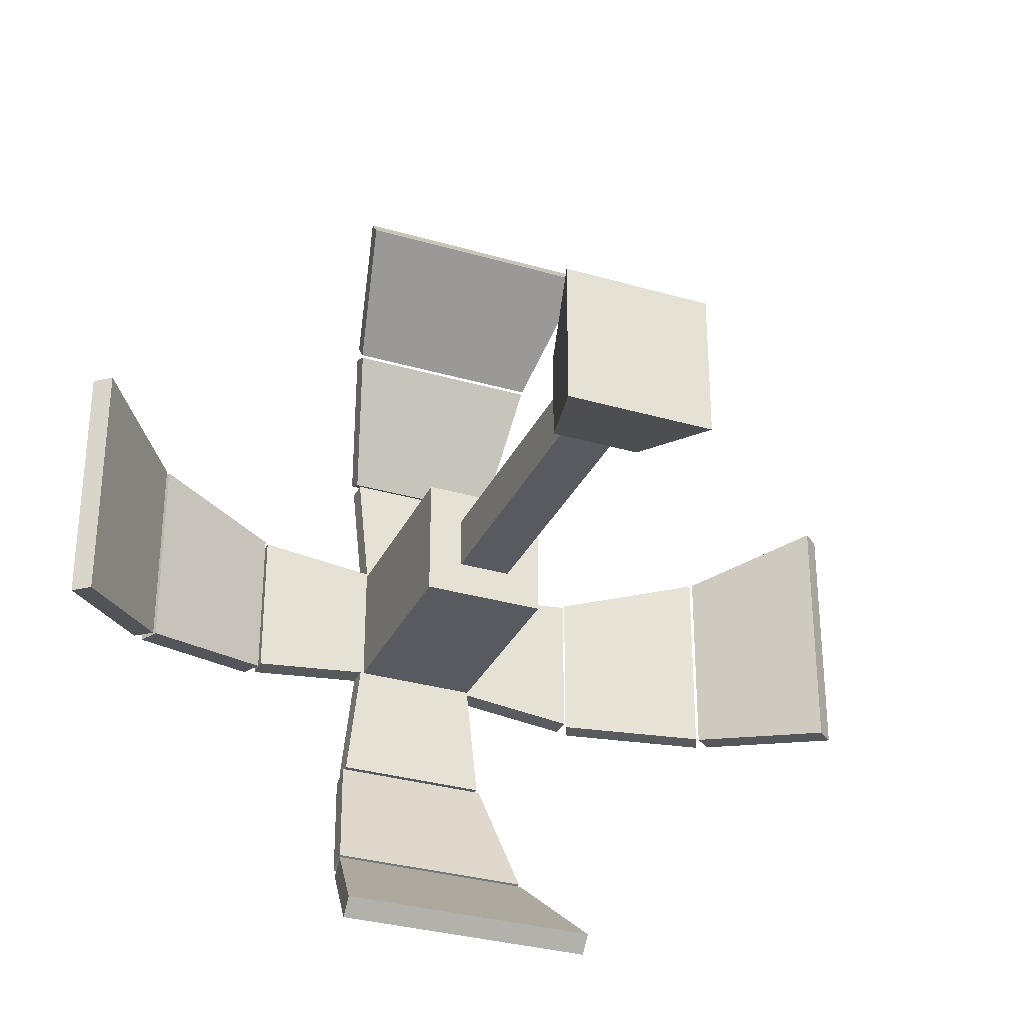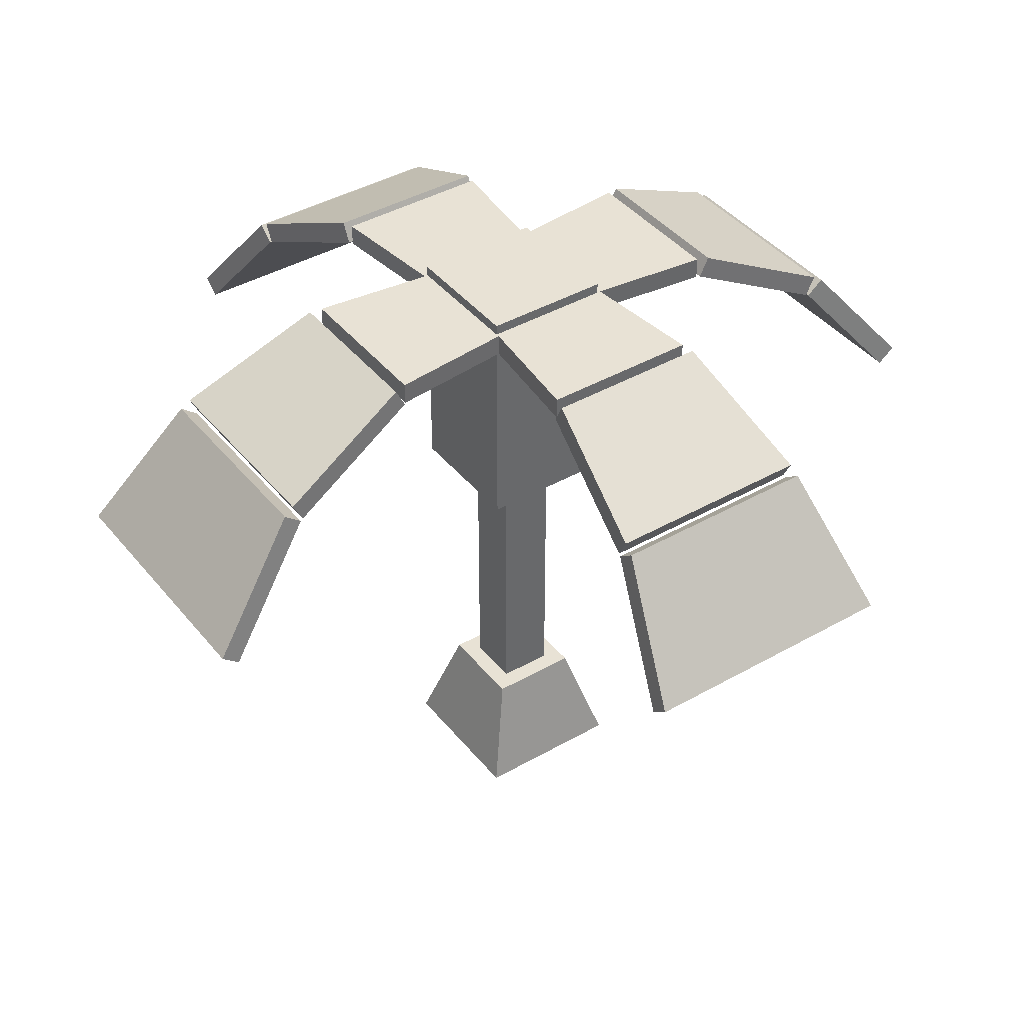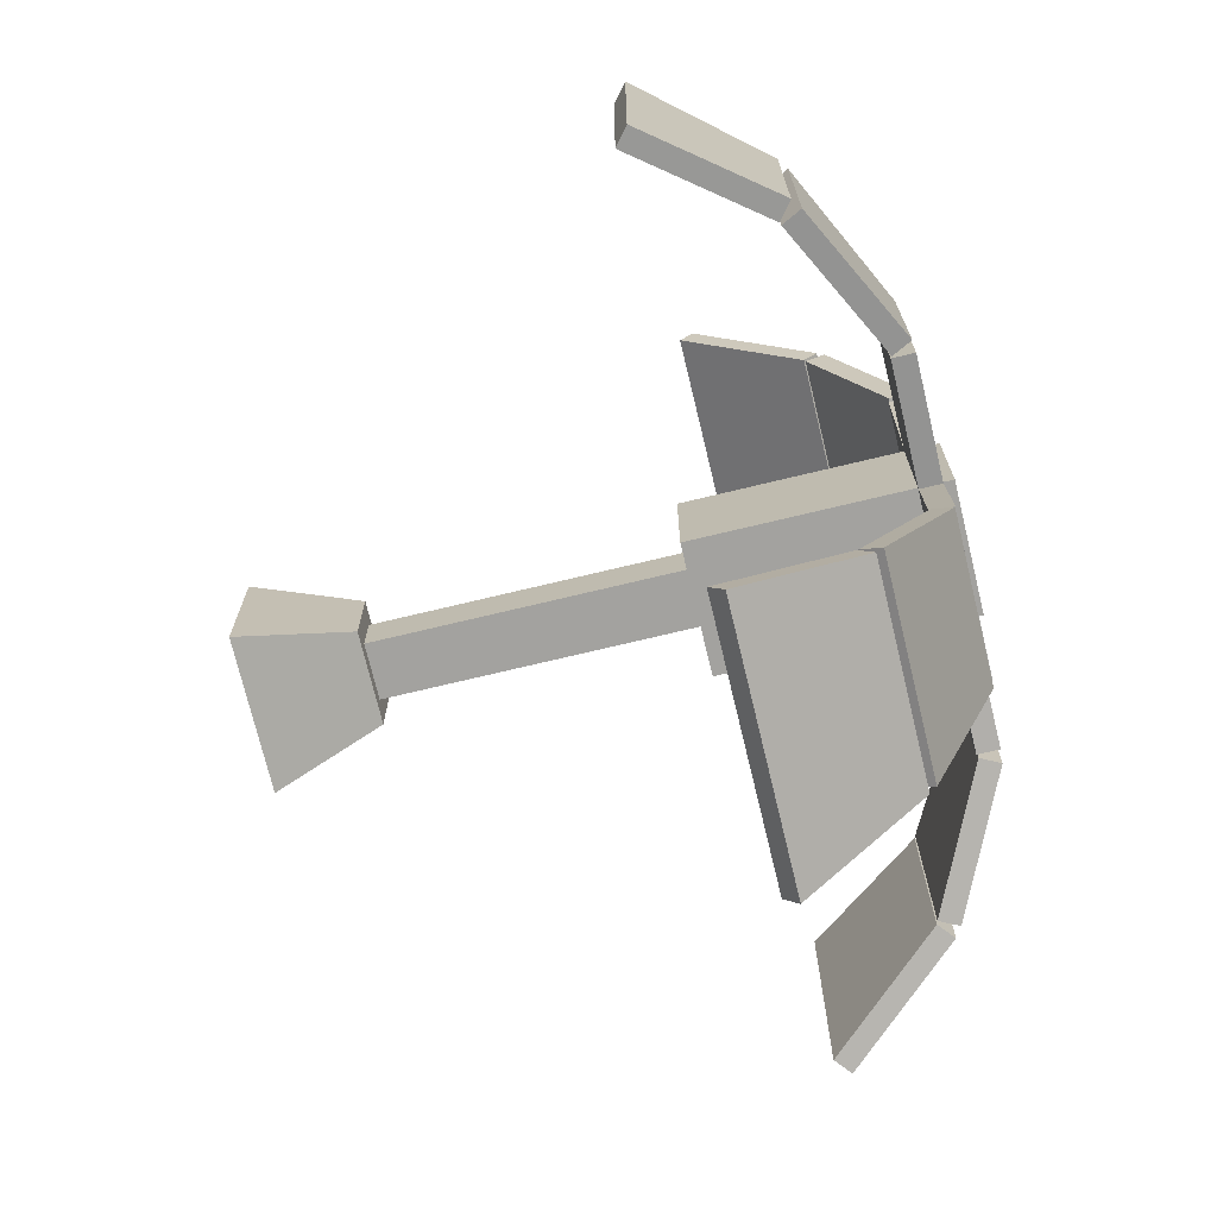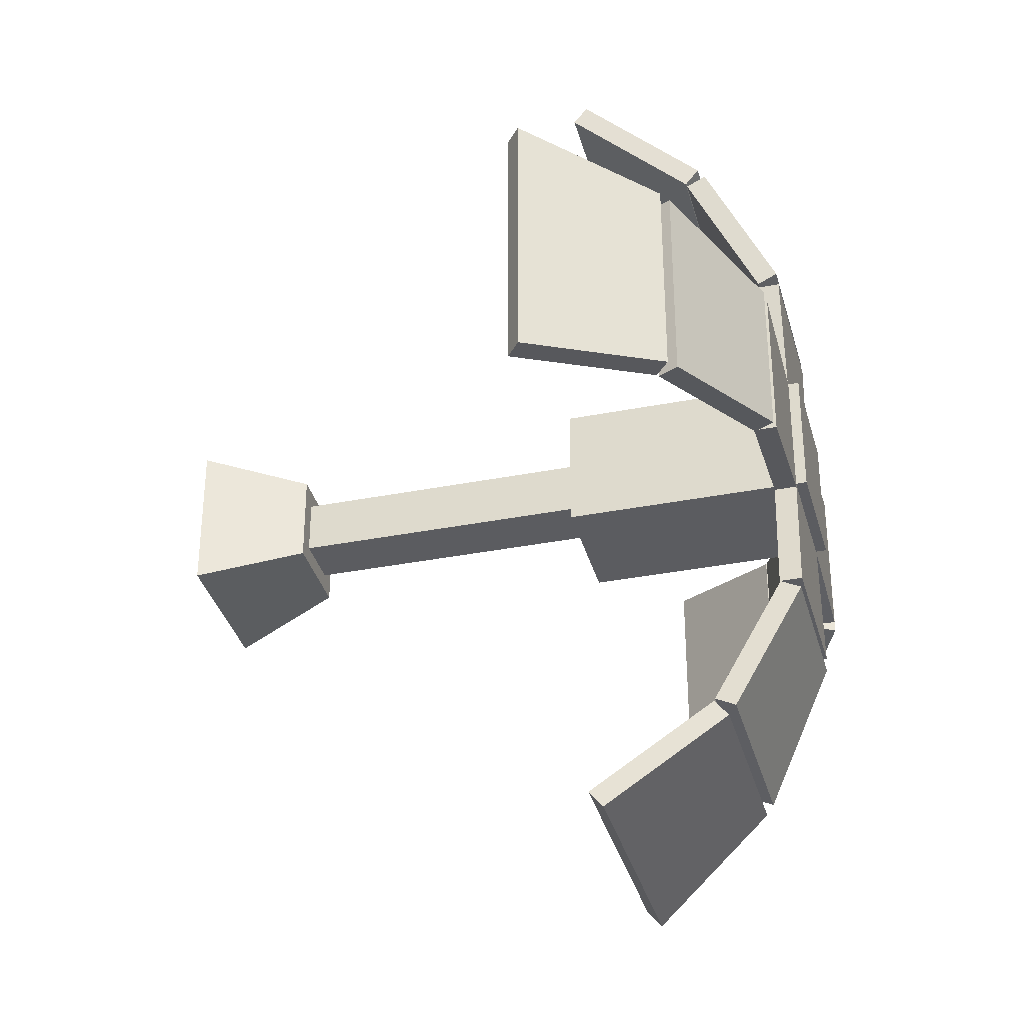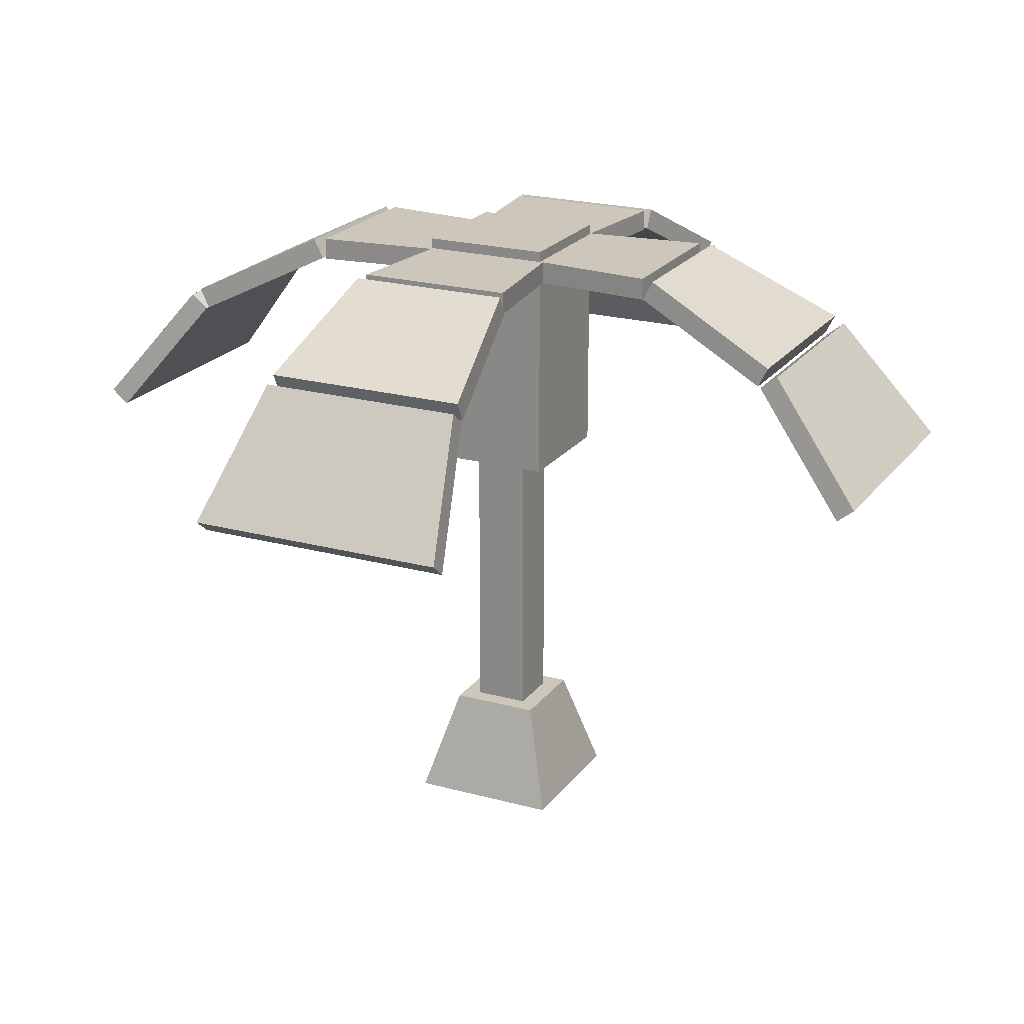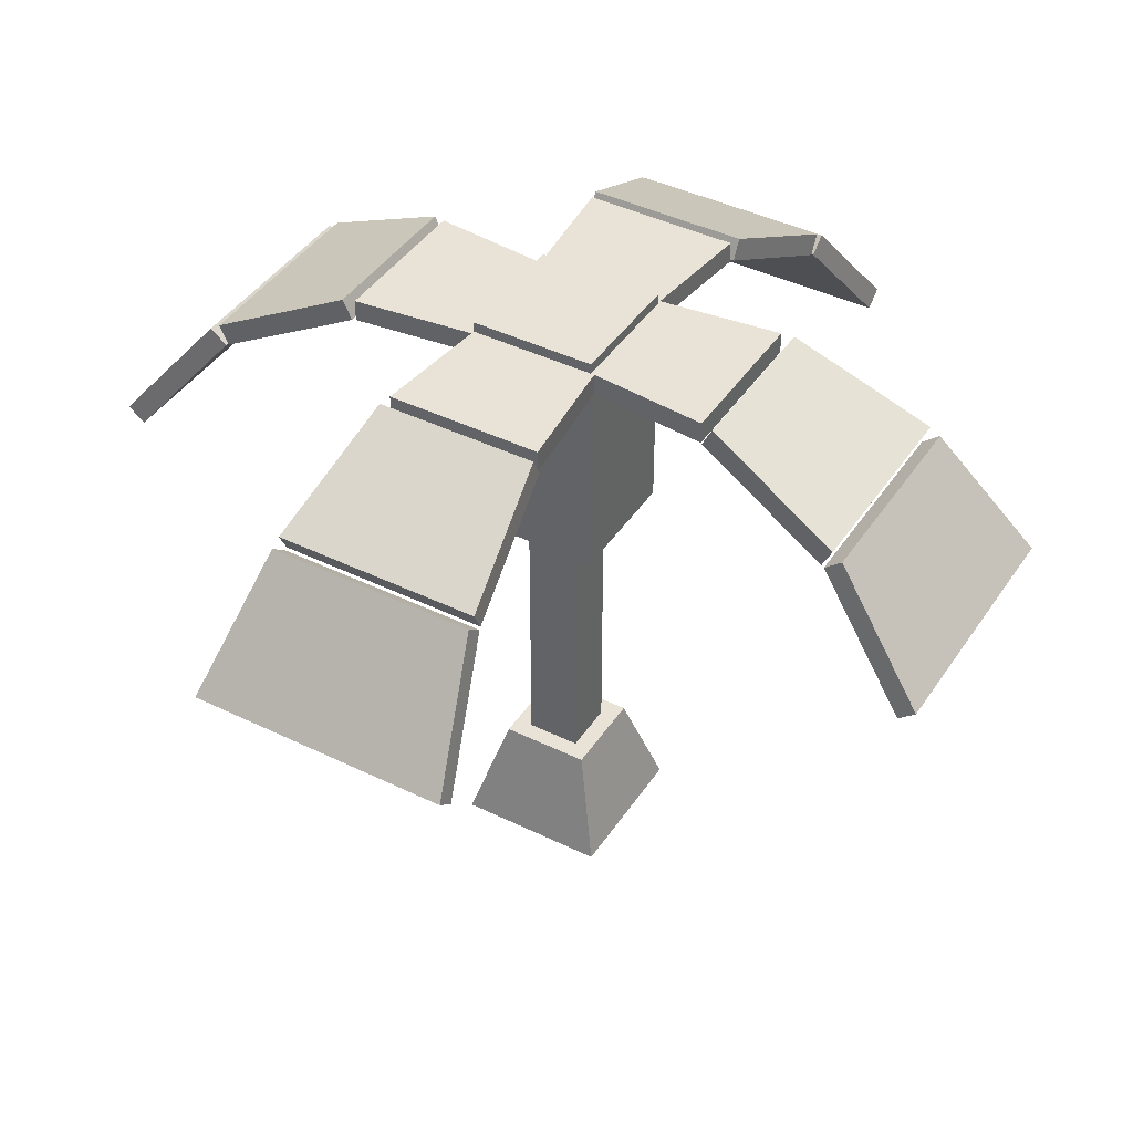
<metadata>
{"format":"obj","ext":"obj","renderer":"f3d","projection":"perspective","resolution":1024,"background":"white","views":[{"elev":-31.9,"azim":-22.3,"up":"+Z"},{"elev":40.8,"azim":-35.0,"up":"+Y"},{"elev":-72.5,"azim":103.5,"up":"+Z"},{"elev":-34.9,"azim":104.7,"up":"+Z"},{"elev":21.3,"azim":-154.0,"up":"+Y"},{"elev":41.7,"azim":-149.4,"up":"+Y"}]}
</metadata>
<code>
v -0.7175 3.885 2.31
v -0.9107 3.054 2.987
v -0.7175 3.984 2.432
v -0.9107 3.152 3.109
v 0.7461 3.984 2.432
v 0.9394 3.152 3.109
v 0.7461 3.885 2.31
v 0.9394 3.054 2.987
v -0.5602 4.37 1.33
v -0.7119 3.893 2.29
v -0.5602 4.511 1.399
v -0.7119 4.034 2.36
v 0.5889 4.511 1.399
v 0.7406 4.034 2.36
v 0.5889 4.37 1.33
v 0.7406 3.893 2.29
v -0.4231 4.362 0.2412
v -0.5386 4.362 1.313
v -0.4231 4.519 0.2412
v -0.5386 4.519 1.313
v 0.4517 4.519 0.2412
v 0.5672 4.519 1.313
v 0.4517 4.362 0.2412
v 0.5672 4.362 1.313
v -2.31 3.885 -0.7175
v -2.987 3.054 -0.9107
v -2.432 3.984 -0.7175
v -3.109 3.152 -0.9107
v -2.432 3.984 0.7461
v -3.109 3.152 0.9394
v -2.31 3.885 0.7461
v -2.987 3.054 0.9394
v -1.33 4.37 -0.5602
v -2.29 3.893 -0.7119
v -1.399 4.511 -0.5602
v -2.36 4.034 -0.7119
v -1.399 4.511 0.5889
v -2.36 4.034 0.7406
v -1.33 4.37 0.5889
v -2.29 3.893 0.7406
v -0.2412 4.362 -0.4231
v -1.313 4.362 -0.5386
v -0.2412 4.519 -0.4231
v -1.313 4.519 -0.5386
v -0.2412 4.519 0.4517
v -1.313 4.519 0.5672
v -0.2412 4.362 0.4517
v -1.313 4.362 0.5672
v 2.31 3.885 0.7175
v 2.987 3.054 0.9107
v 2.432 3.984 0.7175
v 3.109 3.152 0.9107
v 2.432 3.984 -0.7461
v 3.109 3.152 -0.9394
v 2.31 3.885 -0.7461
v 2.987 3.054 -0.9394
v 1.33 4.37 0.5602
v 2.29 3.893 0.7119
v 1.399 4.511 0.5602
v 2.36 4.034 0.7119
v 1.399 4.511 -0.5889
v 2.36 4.034 -0.7406
v 1.33 4.37 -0.5889
v 2.29 3.893 -0.7406
v 0.2412 4.362 0.4231
v 1.313 4.362 0.5386
v 0.2412 4.519 0.4231
v 1.313 4.519 0.5386
v 0.2412 4.519 -0.4517
v 1.313 4.519 -0.5672
v 0.2412 4.362 -0.4517
v 1.313 4.362 -0.5672
v 0.7175 3.885 -2.31
v 0.9107 3.054 -2.987
v 0.7175 3.984 -2.432
v 0.9107 3.152 -3.109
v -0.7461 3.984 -2.432
v -0.9394 3.152 -3.109
v -0.7461 3.885 -2.31
v -0.9394 3.054 -2.987
v 0.5602 4.37 -1.33
v 0.7119 3.893 -2.29
v 0.5602 4.511 -1.399
v 0.7119 4.034 -2.36
v -0.5889 4.511 -1.399
v -0.7406 4.034 -2.36
v -0.5889 4.37 -1.33
v -0.7406 3.893 -2.29
v 0.4231 4.362 -0.2412
v 0.5386 4.362 -1.313
v 0.4231 4.519 -0.2412
v 0.5386 4.519 -1.313
v -0.4517 4.519 -0.2412
v -0.5672 4.519 -1.313
v -0.4517 4.362 -0.2412
v -0.5672 4.362 -1.313
v -0.1931 0.7501 0.1931
v 0.1931 0.7501 0.1931
v -0.1931 2.861 0.1931
v 0.1931 2.861 0.1931
v -0.1931 2.861 -0.1931
v 0.1931 2.861 -0.1931
v -0.1931 0.7501 -0.1931
v 0.1931 0.7501 -0.1931
v -0.3189 0.7501 -0.3189
v 0.3188 0.7501 -0.3189
v 0.3188 0.7501 0.3189
v -0.3189 0.7501 0.3189
v -0.5338 0 -0.5338
v 0.5338 0 -0.5338
v 0.5338 0 0.5338
v -0.5338 0 0.5338
v -0.4496 2.861 0.4496
v 0.4496 2.861 0.4496
v 0.4496 2.861 -0.4496
v -0.4496 2.861 -0.4496
v -0.4496 4.594 0.4496
v 0.4496 4.594 0.4496
v 0.4496 4.594 -0.4496
v -0.4496 4.594 -0.4496
v 0.4496 4.441 0.4496
v -0.4496 4.441 0.4496
v -0.4496 4.441 -0.4496
v 0.4496 4.441 -0.4496
f 1 2 4 3
f 3 4 6 5
f 5 6 8 7
f 7 8 2 1
f 2 8 6 4
f 7 1 3 5
f 9 10 12 11
f 11 12 14 13
f 13 14 16 15
f 15 16 10 9
f 10 16 14 12
f 15 9 11 13
f 17 18 20 19
f 19 20 22 21
f 21 22 24 23
f 23 24 18 17
f 18 24 22 20
f 23 17 19 21
f 25 26 28 27
f 27 28 30 29
f 29 30 32 31
f 31 32 26 25
f 26 32 30 28
f 31 25 27 29
f 33 34 36 35
f 35 36 38 37
f 37 38 40 39
f 39 40 34 33
f 34 40 38 36
f 39 33 35 37
f 41 42 44 43
f 43 44 46 45
f 45 46 48 47
f 47 48 42 41
f 42 48 46 44
f 47 41 43 45
f 49 50 52 51
f 51 52 54 53
f 53 54 56 55
f 55 56 50 49
f 50 56 54 52
f 55 49 51 53
f 57 58 60 59
f 59 60 62 61
f 61 62 64 63
f 63 64 58 57
f 58 64 62 60
f 63 57 59 61
f 65 66 68 67
f 67 68 70 69
f 69 70 72 71
f 71 72 66 65
f 66 72 70 68
f 71 65 67 69
f 73 74 76 75
f 75 76 78 77
f 77 78 80 79
f 79 80 74 73
f 74 80 78 76
f 79 73 75 77
f 81 82 84 83
f 83 84 86 85
f 85 86 88 87
f 87 88 82 81
f 82 88 86 84
f 87 81 83 85
f 89 90 92 91
f 91 92 94 93
f 93 94 96 95
f 95 96 90 89
f 90 96 94 92
f 95 89 91 93
f 97 98 100 99
f 117 118 119 120
f 101 102 104 103
f 109 110 111 112
f 98 104 102 100
f 103 97 99 101
f 103 104 106 105
f 104 98 107 106
f 98 97 108 107
f 97 103 105 108
f 105 106 110 109
f 106 107 111 110
f 107 108 112 111
f 108 105 109 112
f 99 100 114 113
f 100 102 115 114
f 102 101 116 115
f 101 99 113 116
f 113 114 121 122
f 114 115 124 121
f 115 116 123 124
f 116 113 122 123
f 122 121 118 117
f 123 122 117 120
f 124 123 120 119
f 121 124 119 118

</code>
